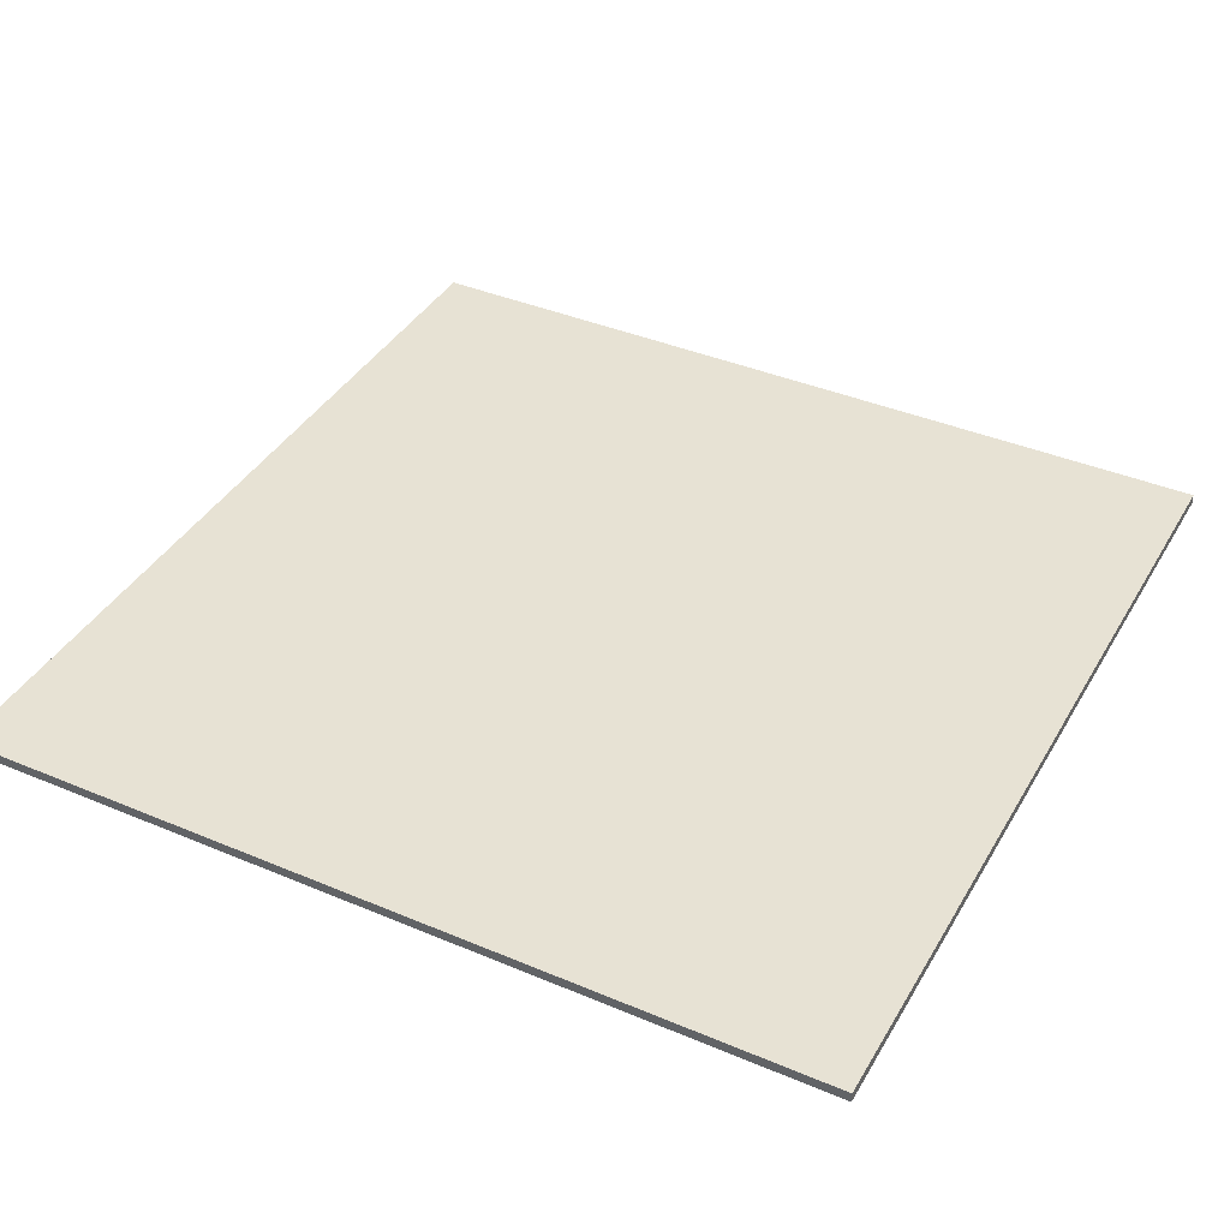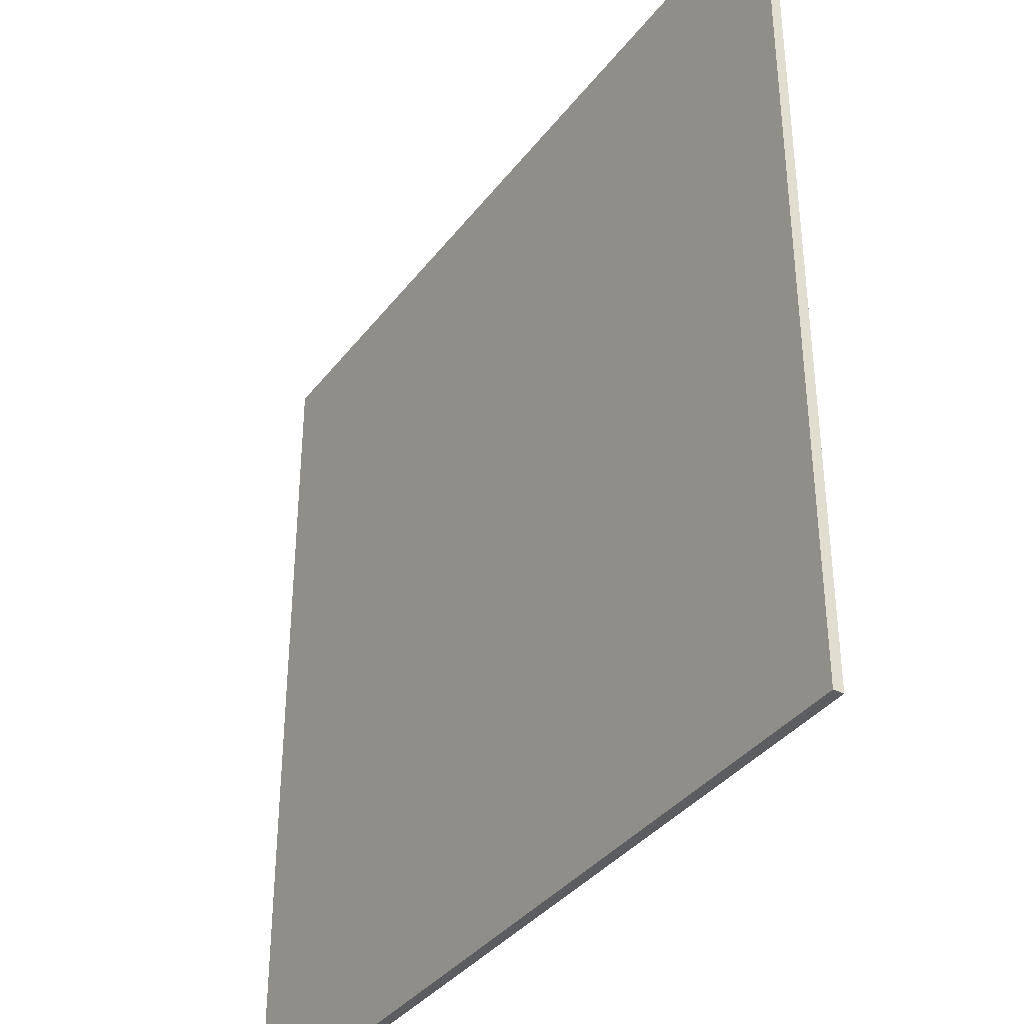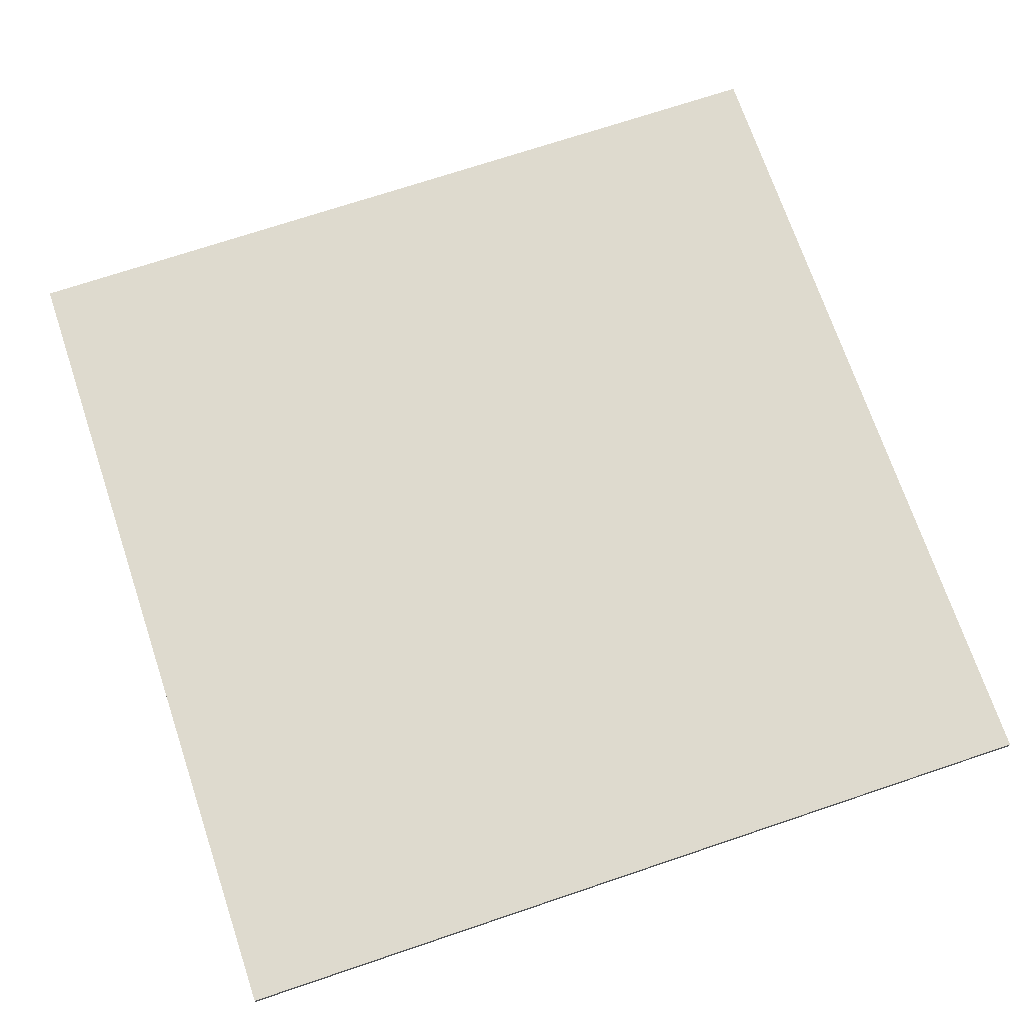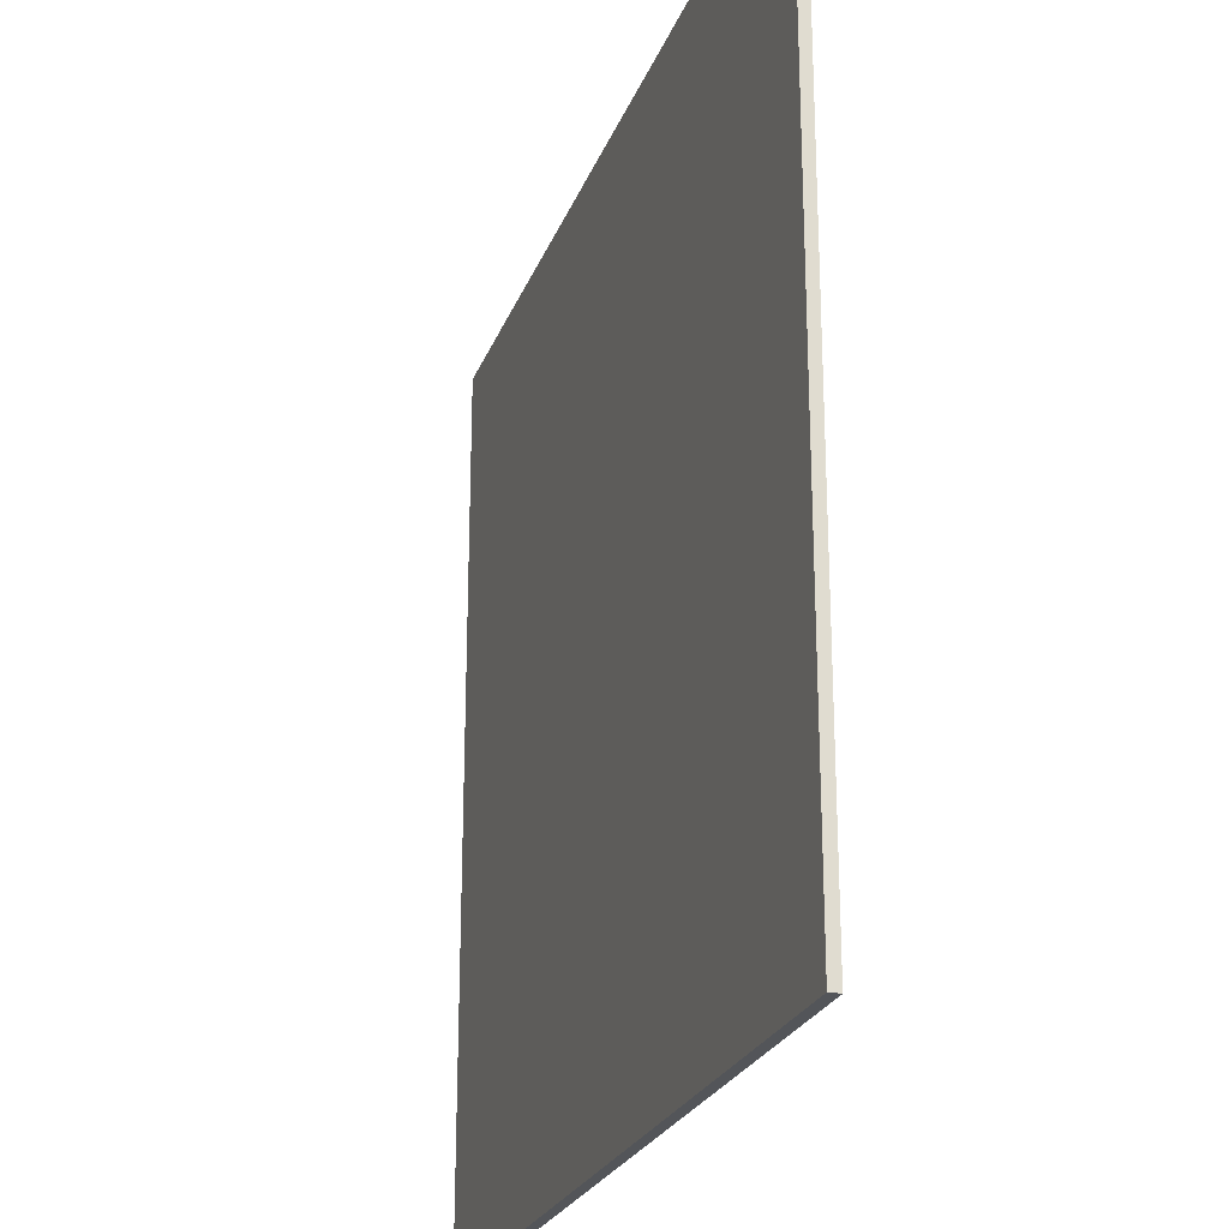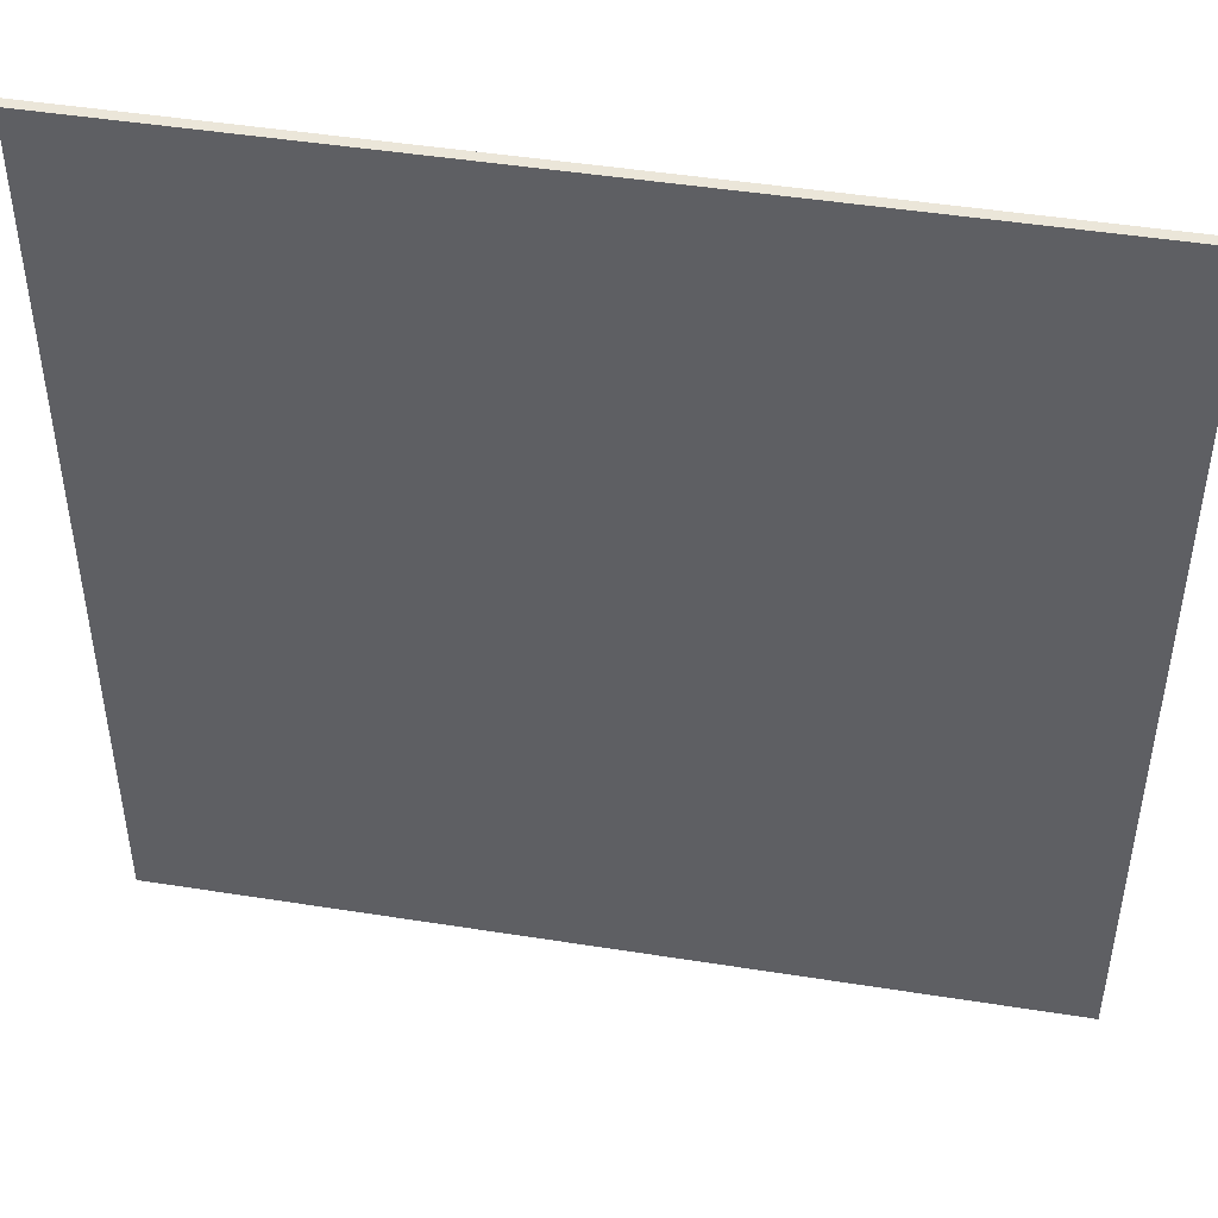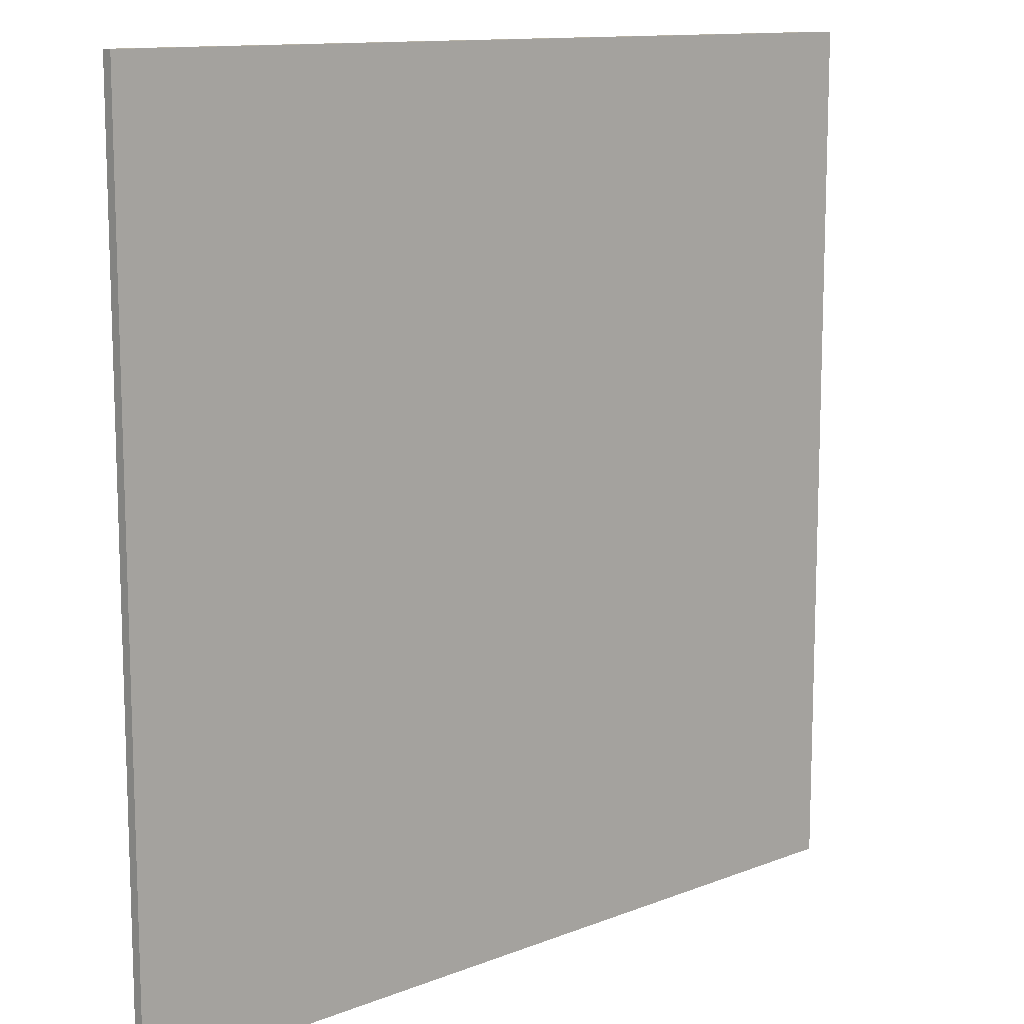
<metadata>
{"format":"obj","ext":"obj","renderer":"f3d","projection":"perspective","resolution":1024,"background":"white","views":[{"elev":39.7,"azim":-62.4,"up":"+Z"},{"elev":-36.8,"azim":-122.6,"up":"+Y"},{"elev":71.1,"azim":-18.6,"up":"+Z"},{"elev":-24.3,"azim":72.4,"up":"+Y"},{"elev":46.7,"azim":-169.8,"up":"+Y"},{"elev":12.0,"azim":-42.9,"up":"+Y"}]}
</metadata>
<code>
g Solid1
v 0.0425 0.0425 0
v 0.0425 -0.0425 0
v 0.0425 -0.0425 -0.001
v 0.0425 0.0425 -0.001
v -0.0425 0.0425 0
v -0.0425 0.0425 -0.001
v -0.0425 -0.0425 0
v -0.0425 -0.0425 -0.001
f 1 2 4
f 4 2 3
f 5 1 6
f 6 1 4
f 7 5 8
f 8 5 6
f 2 7 3
f 3 7 8
f 7 2 5
f 5 2 1
f 3 8 4
f 4 8 6

</code>
